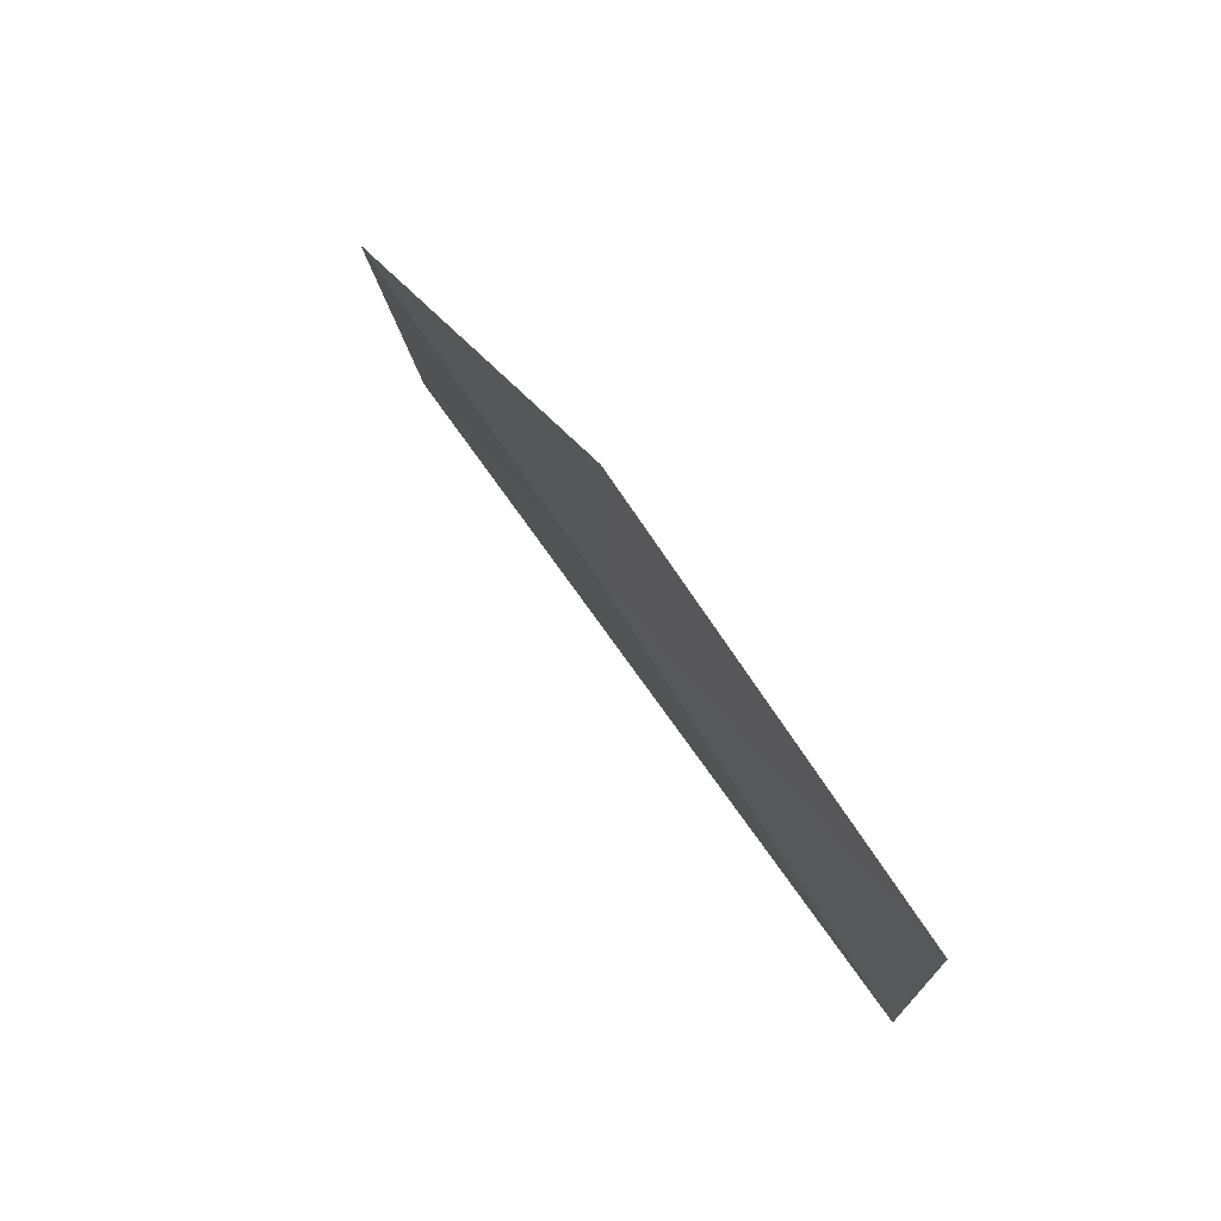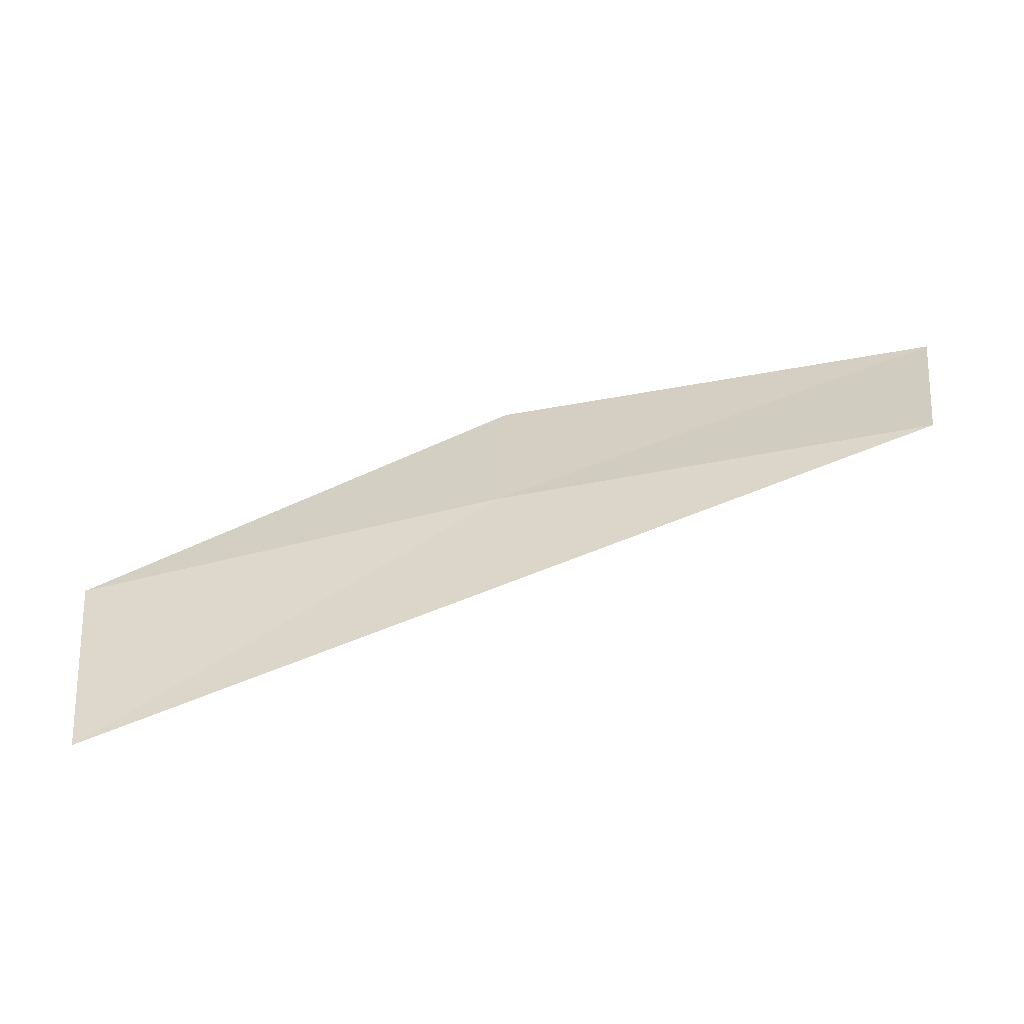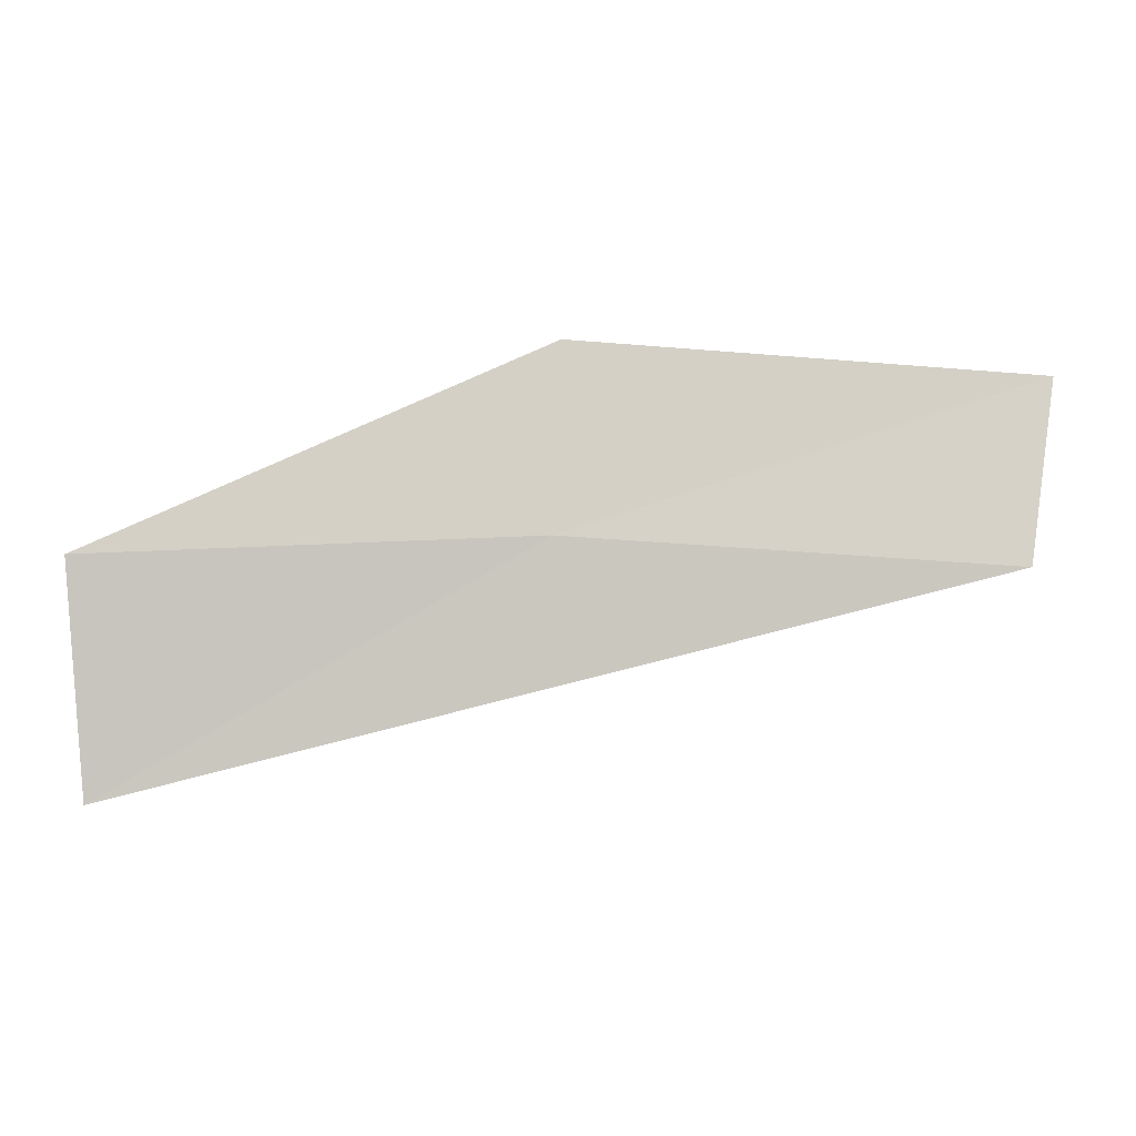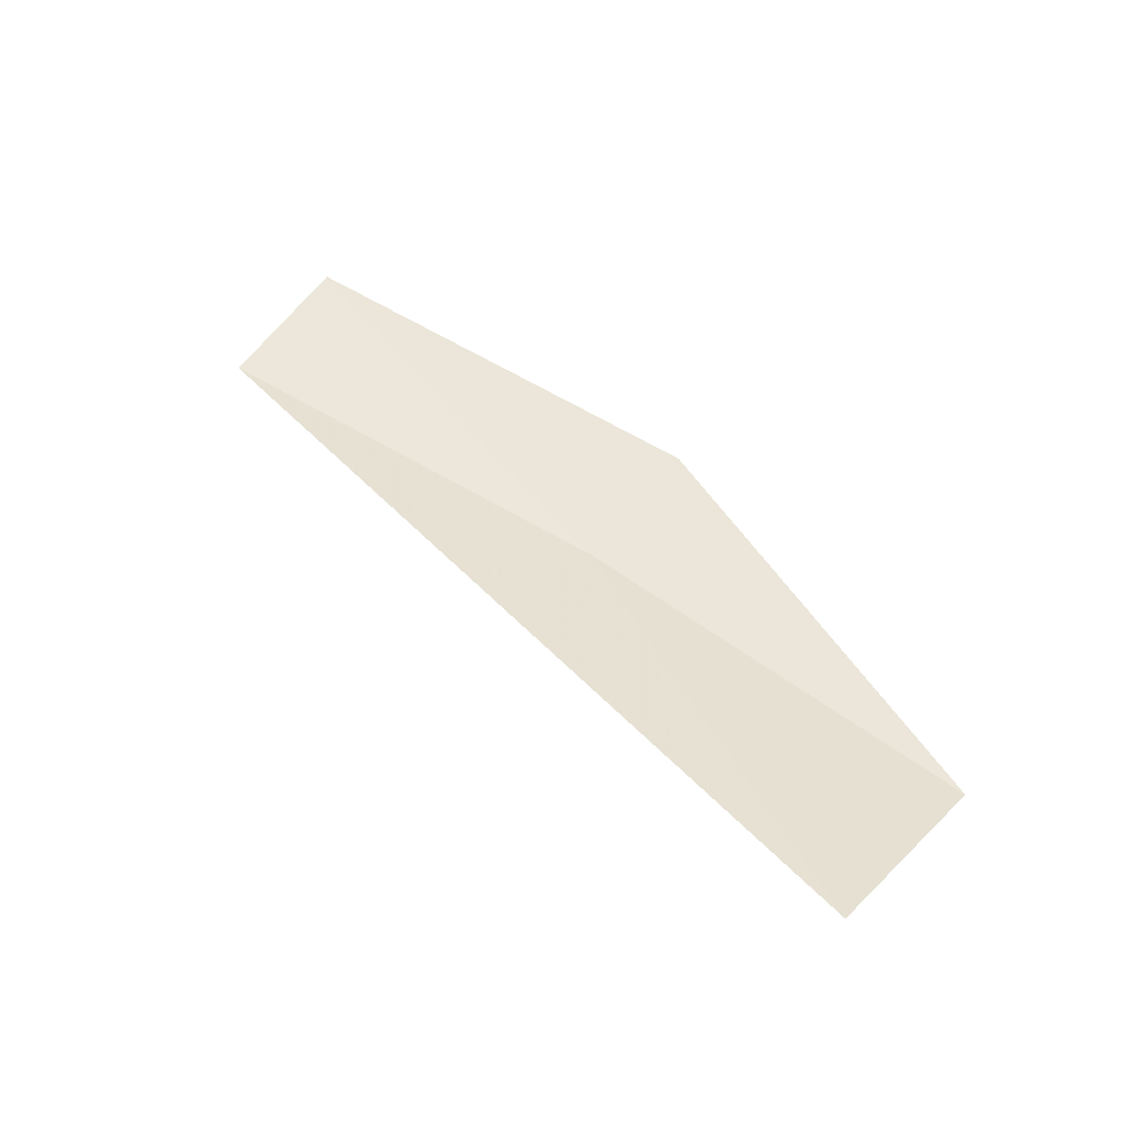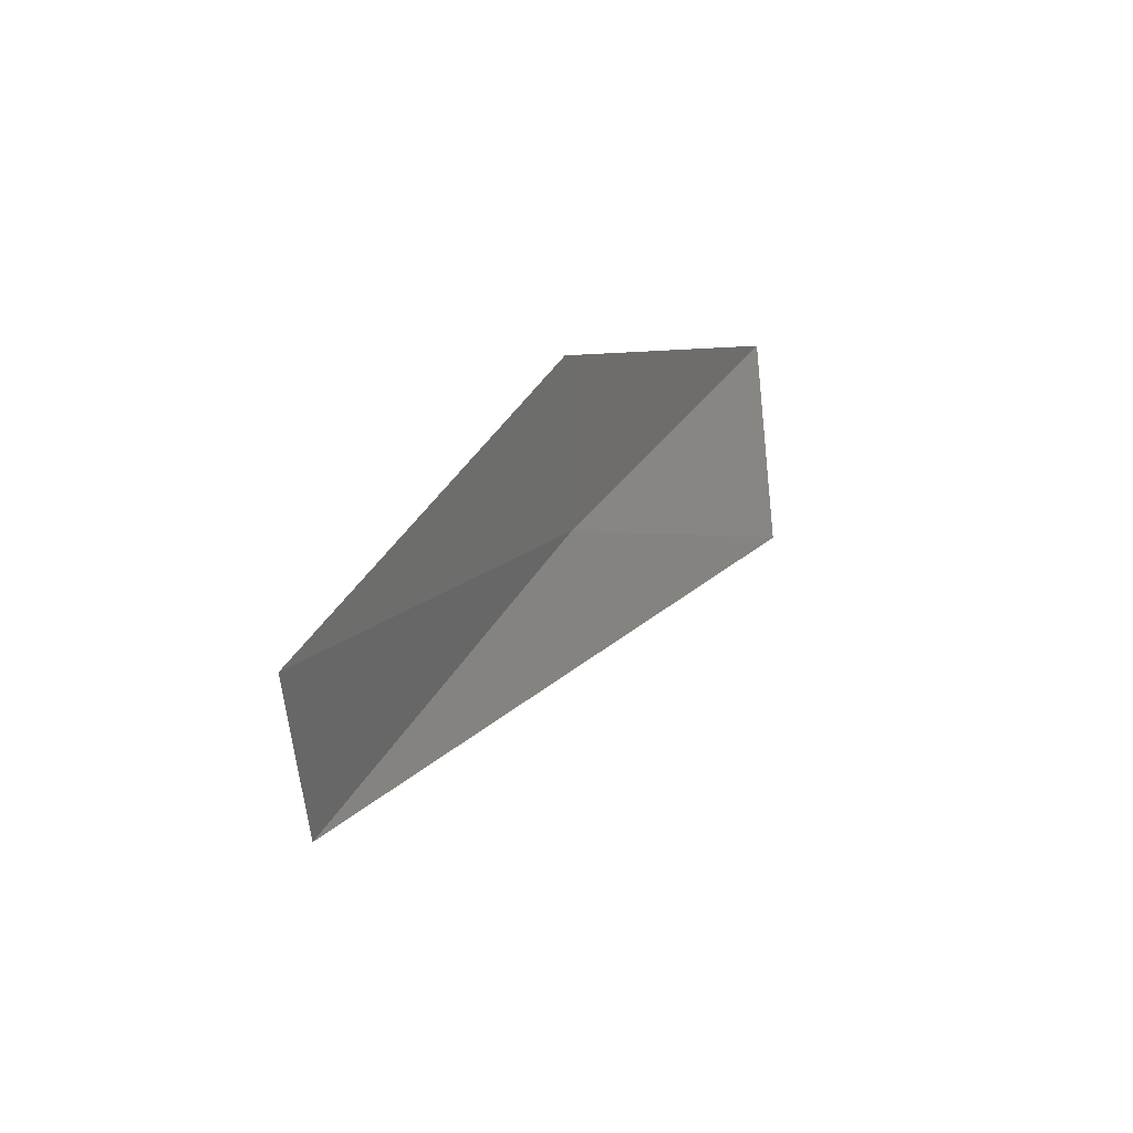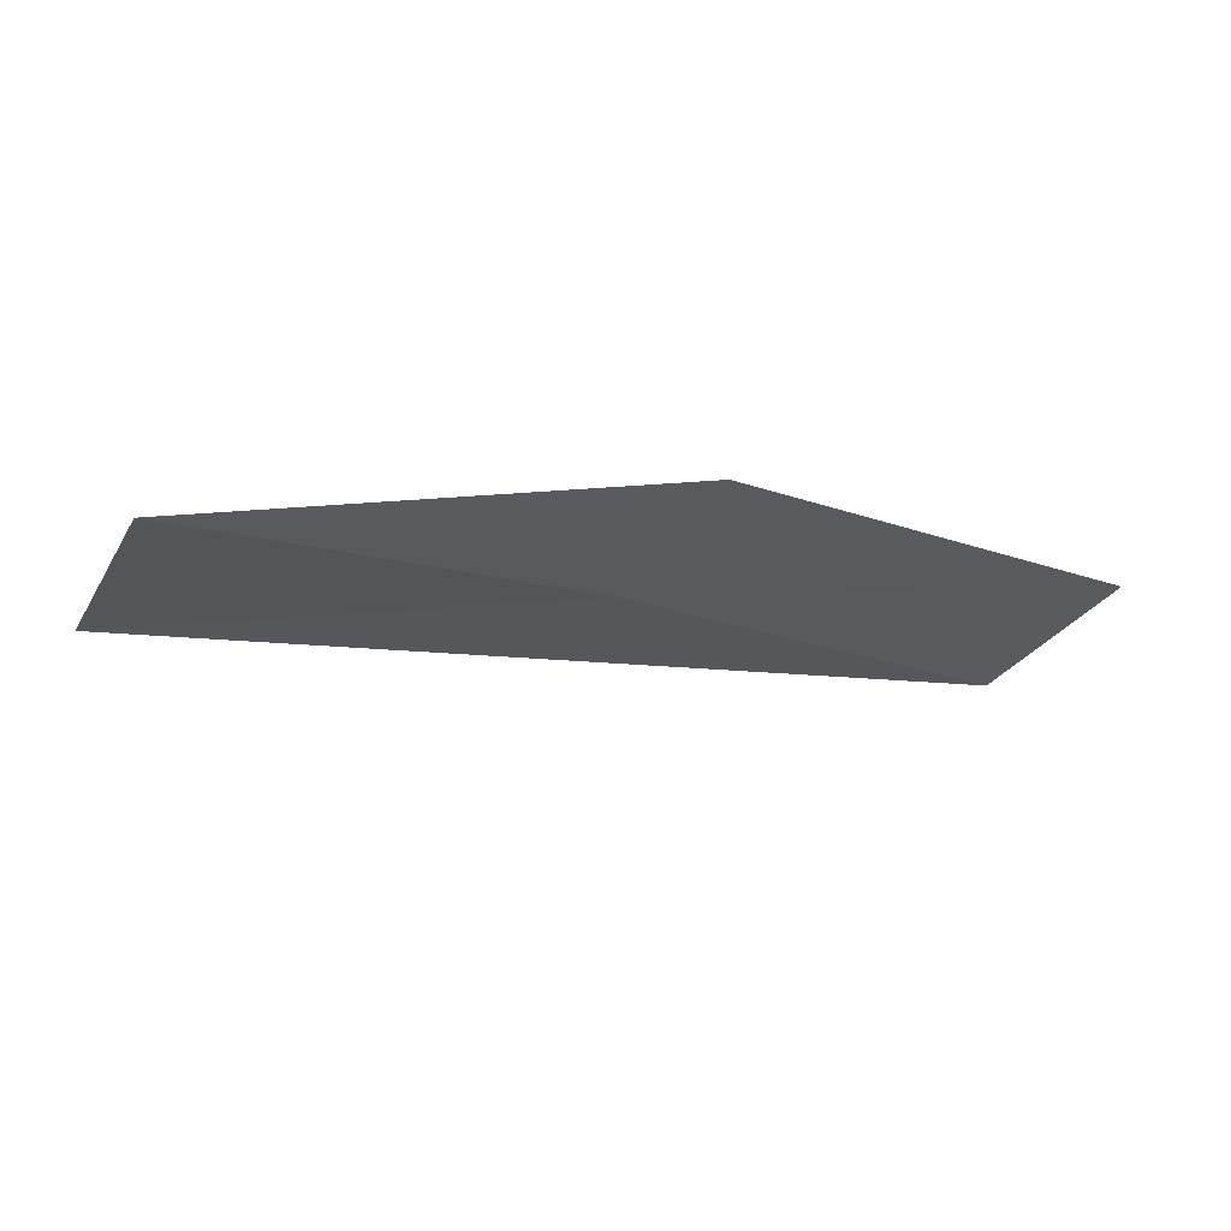
<metadata>
{"format":"obj","ext":"obj","renderer":"f3d","projection":"perspective","resolution":1024,"background":"white","views":[{"elev":59.3,"azim":-111.5,"up":"+Y"},{"elev":-60.8,"azim":-158.1,"up":"+Y"},{"elev":-9.8,"azim":-173.3,"up":"+Y"},{"elev":41.4,"azim":34.2,"up":"+Z"},{"elev":34.2,"azim":-54.1,"up":"+Y"},{"elev":-38.5,"azim":151.8,"up":"+Z"}]}
</metadata>
<code>
v -1.002 23.5 8.122
v 1.344 23.39 7.748
v 1.279 22.19 7.974
v -1.047 24.5 8.114
v -3.354 23.36 8.5
v -3.498 24.35 8.542
f 1 2 4
f 1 4 6
f 1 6 5
f 1 3 2
f 1 5 3

</code>
